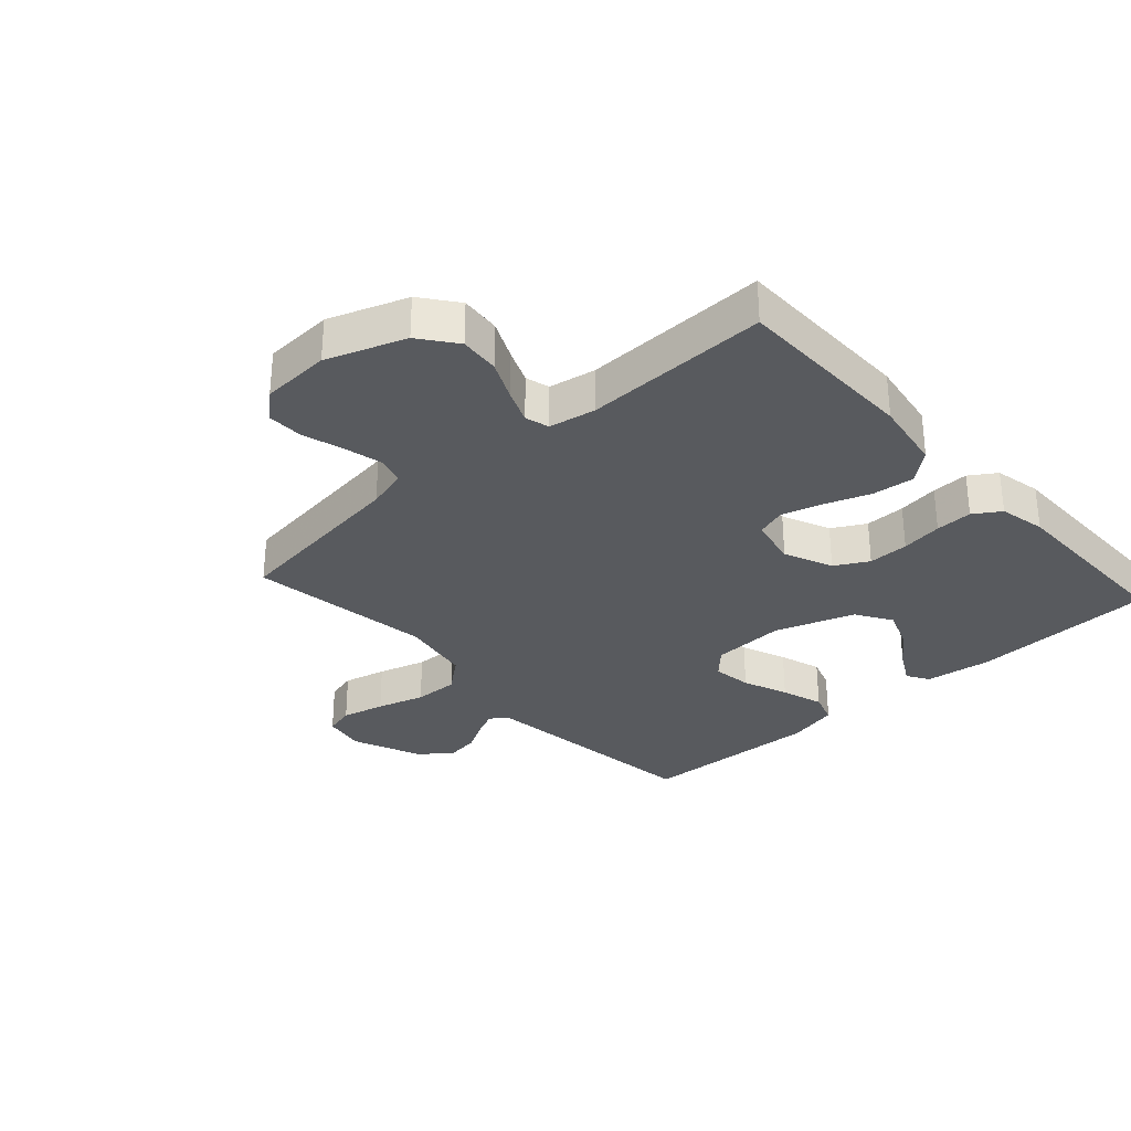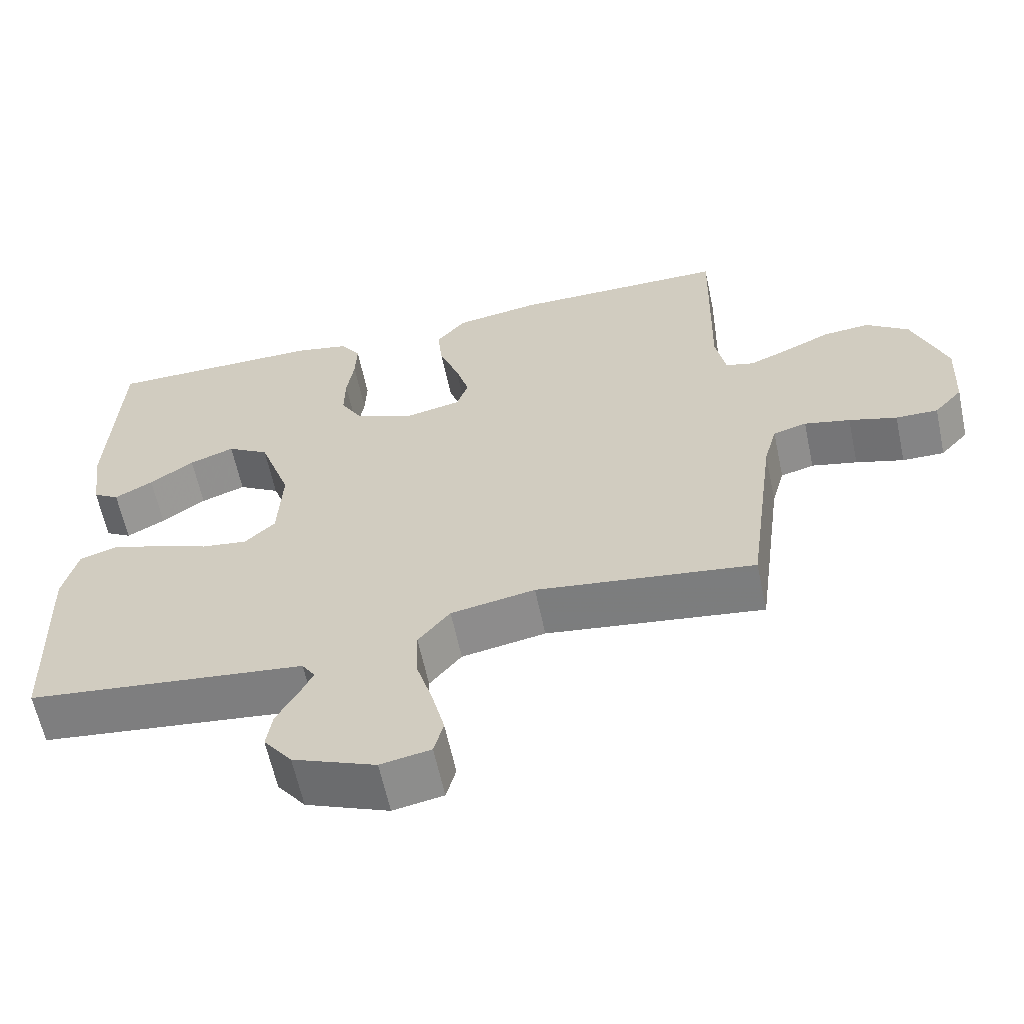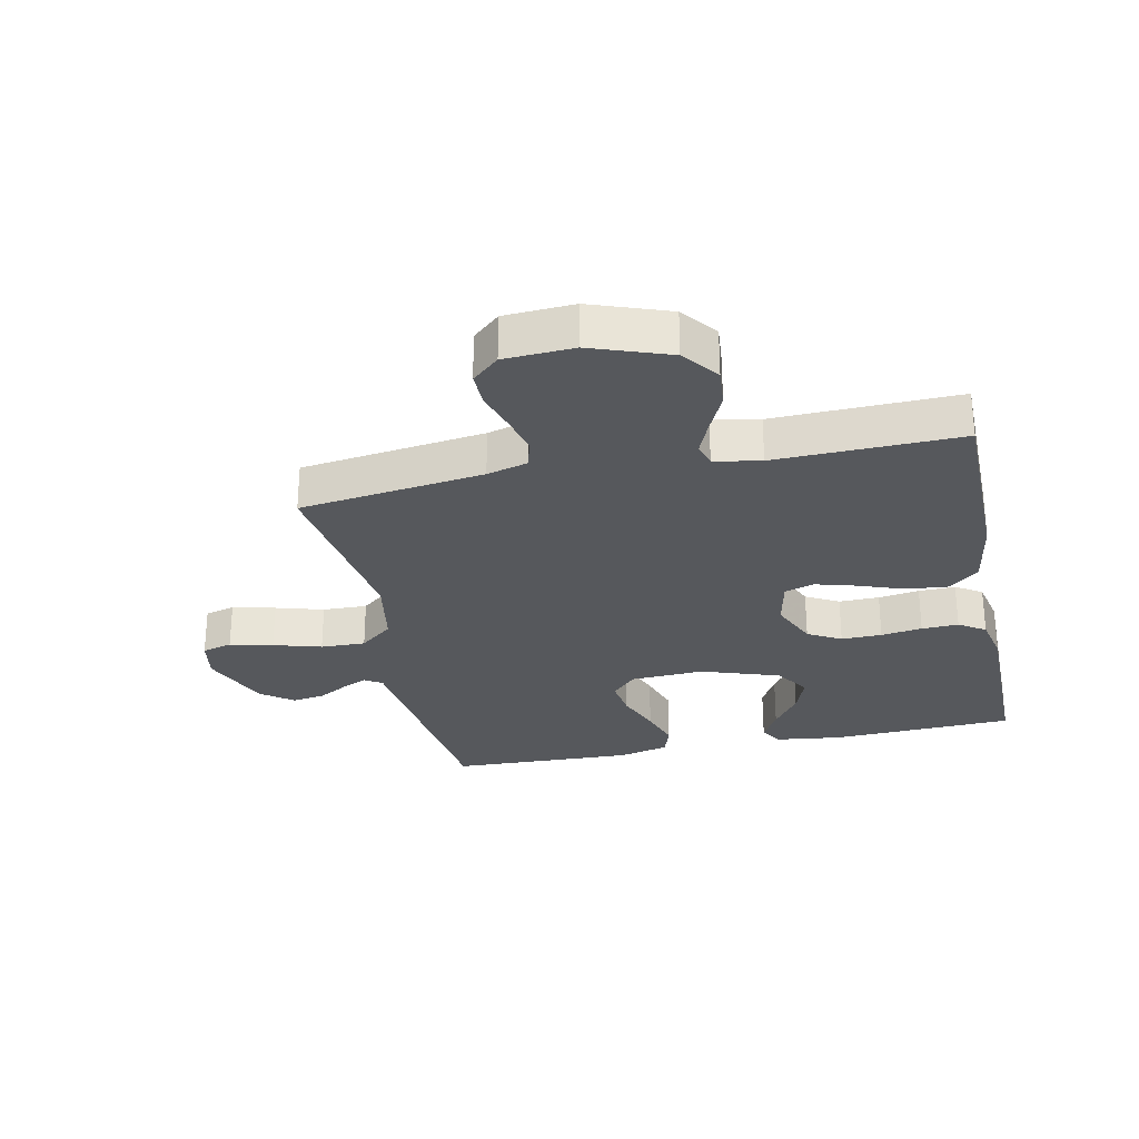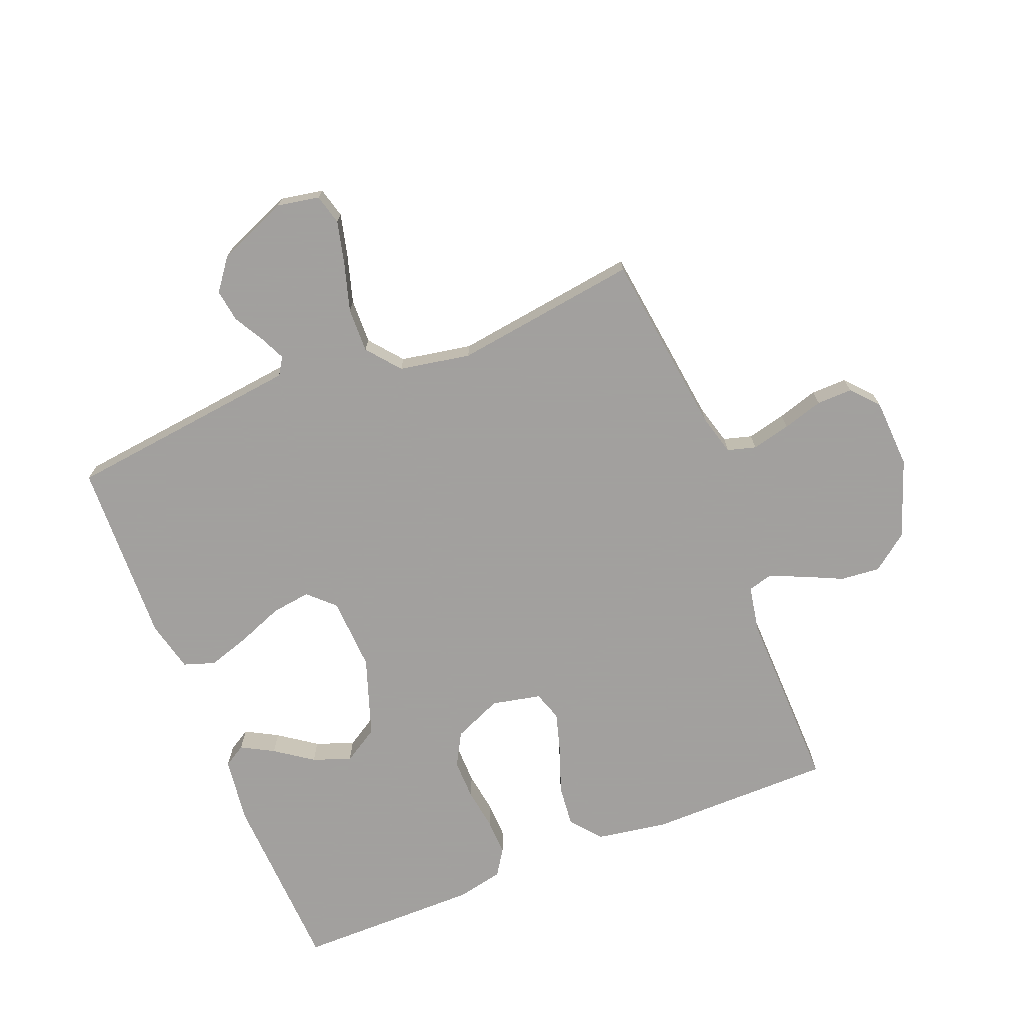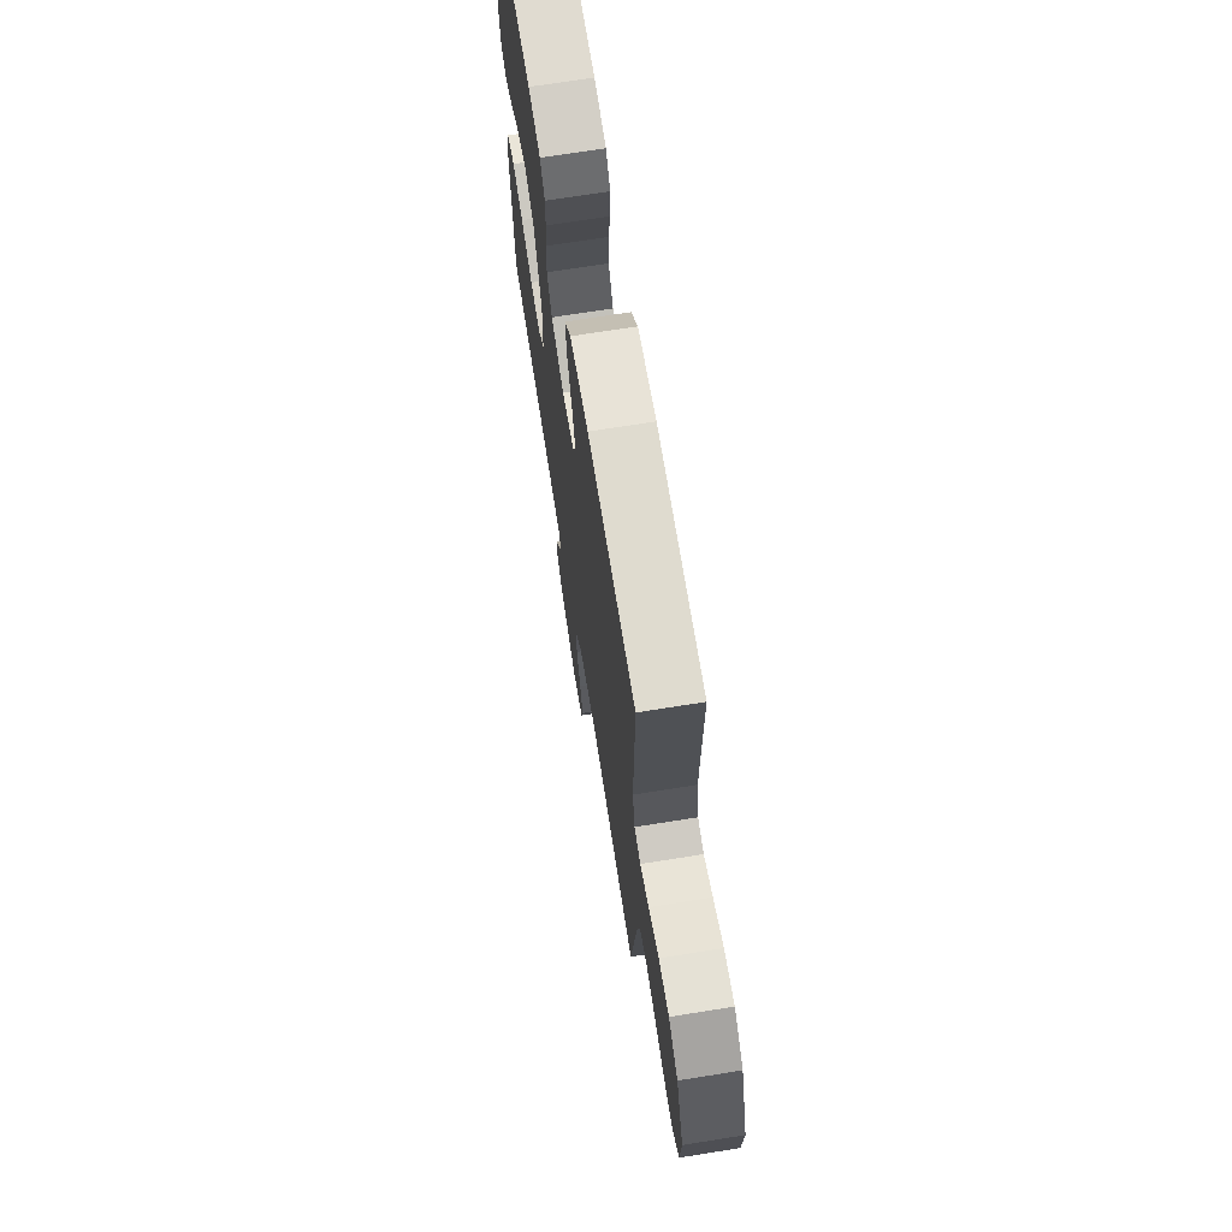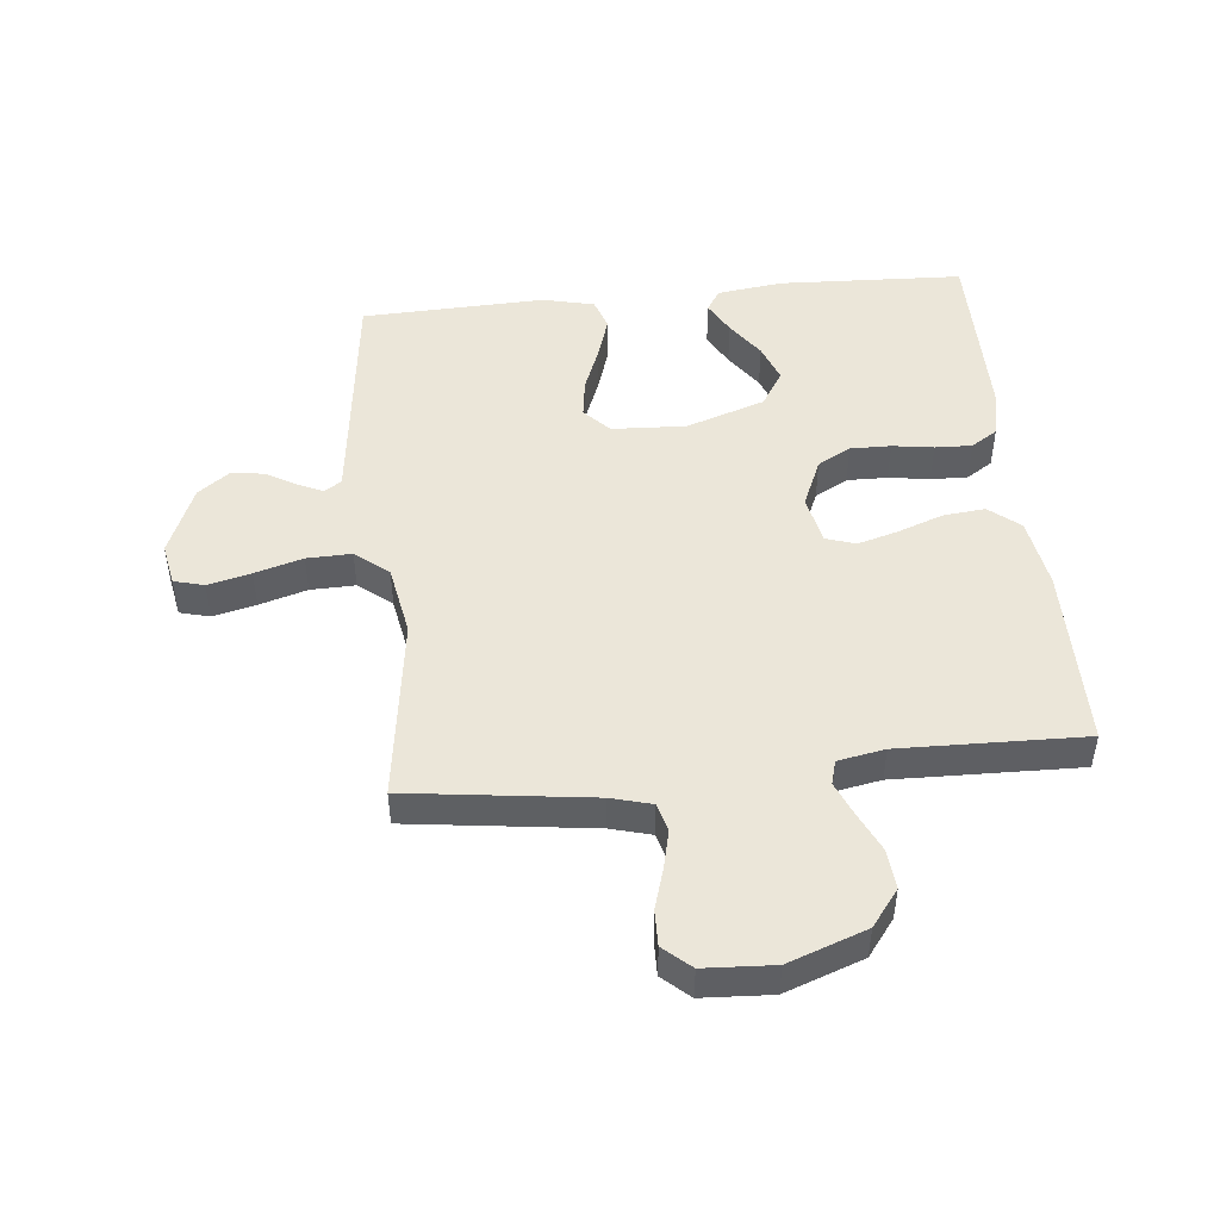
<metadata>
{"format":"obj","ext":"obj","renderer":"f3d","projection":"perspective","resolution":1024,"background":"white","views":[{"elev":-31.0,"azim":-47.9,"up":"+Y"},{"elev":-61.8,"azim":-168.0,"up":"+Z"},{"elev":-28.0,"azim":-78.0,"up":"+Y"},{"elev":-71.9,"azim":-158.3,"up":"+Y"},{"elev":69.9,"azim":-99.1,"up":"+Z"},{"elev":47.9,"azim":-95.8,"up":"+Y"}]}
</metadata>
<code>
v -0.5 0.07 0.5
v -0.2 0.07 0.502
v -0.084 0.07 0.483
v -0.043 0.07 0.433
v -0.05 0.07 0.365
v -0.077 0.07 0.291
v -0.096 0.07 0.225
v -0.08 0.07 0.177
v 0 0.07 0.16
v 0.079 0.07 0.194
v 0.109 0.07 0.248
v 0.108 0.07 0.314
v 0.098 0.07 0.381
v 0.096 0.07 0.441
v 0.124 0.07 0.484
v 0.2 0.07 0.5
v 0.5 0.07 0.5
v 0.513 0.07 0.2
v 0.499 0.07 0.092
v 0.463 0.07 0.07
v 0.41 0.07 0.099
v 0.349 0.07 0.142
v 0.287 0.07 0.165
v 0.229 0.07 0.129
v 0.185 0.07 0
v 0.191 0.07 -0.12
v 0.233 0.07 -0.16
v 0.297 0.07 -0.151
v 0.371 0.07 -0.122
v 0.44 0.07 -0.1
v 0.491 0.07 -0.117
v 0.511 0.07 -0.2
v 0.5 0.07 -0.5
v 0.2 0.07 -0.536
v 0.116 0.07 -0.546
v 0.098 0.07 -0.574
v 0.117 0.07 -0.615
v 0.145 0.07 -0.664
v 0.153 0.07 -0.717
v 0.114 0.07 -0.769
v 0 0.07 -0.816
v -0.069 0.07 -0.803
v -0.082 0.07 -0.754
v -0.065 0.07 -0.684
v -0.042 0.07 -0.606
v -0.04 0.07 -0.533
v -0.084 0.07 -0.479
v -0.2 0.07 -0.458
v -0.5 0.07 -0.5
v -0.539 0.07 -0.2
v -0.557 0.07 -0.134
v -0.603 0.07 -0.121
v -0.666 0.07 -0.136
v -0.732 0.07 -0.156
v -0.79 0.07 -0.157
v -0.829 0.07 -0.113
v -0.835 0.07 0
v -0.789 0.07 0.127
v -0.73 0.07 0.172
v -0.665 0.07 0.166
v -0.601 0.07 0.136
v -0.546 0.07 0.113
v -0.507 0.07 0.124
v -0.493 0.07 0.2
v -0.5 0 0.5
v -0.2 0 0.502
v -0.084 0 0.483
v -0.043 0 0.433
v -0.05 0 0.365
v -0.077 0 0.291
v -0.096 0 0.225
v -0.08 0 0.177
v 0 0 0.16
v 0.079 0 0.194
v 0.109 0 0.248
v 0.108 0 0.314
v 0.098 0 0.381
v 0.096 0 0.441
v 0.124 0 0.484
v 0.2 0 0.5
v 0.5 0 0.5
v 0.513 0 0.2
v 0.499 0 0.092
v 0.463 0 0.07
v 0.41 0 0.099
v 0.349 0 0.142
v 0.287 0 0.165
v 0.229 0 0.129
v 0.185 0 0
v 0.191 0 -0.12
v 0.233 0 -0.16
v 0.297 0 -0.151
v 0.371 0 -0.122
v 0.44 0 -0.1
v 0.491 0 -0.117
v 0.511 0 -0.2
v 0.5 0 -0.5
v 0.2 0 -0.536
v 0.116 0 -0.546
v 0.098 0 -0.574
v 0.117 0 -0.615
v 0.145 0 -0.664
v 0.153 0 -0.717
v 0.114 0 -0.769
v 0 0 -0.816
v -0.069 0 -0.803
v -0.082 0 -0.754
v -0.065 0 -0.684
v -0.042 0 -0.606
v -0.04 0 -0.533
v -0.084 0 -0.479
v -0.2 0 -0.458
v -0.5 0 -0.5
v -0.539 0 -0.2
v -0.557 0 -0.134
v -0.603 0 -0.121
v -0.666 0 -0.136
v -0.732 0 -0.156
v -0.79 0 -0.157
v -0.829 0 -0.113
v -0.835 0 0
v -0.789 0 0.127
v -0.73 0 0.172
v -0.665 0 0.166
v -0.601 0 0.136
v -0.546 0 0.113
v -0.507 0 0.124
v -0.493 0 0.2
f 58 59 60 61
f 58 61 62
f 57 58 62
f 56 57 62 63
f 53 54 55 56
f 52 53 56 63
f 48 49 50
f 47 48 50 51
f 42 43 44 45
f 40 41 42 45
f 40 45 46
f 37 38 39 40
f 36 37 40 46
f 35 36 46 47
f 28 29 30 31
f 28 31 32 33
f 19 20 21 22
f 19 22 23
f 18 19 23
f 17 18 23
f 16 17 23 24
f 12 13 14 15
f 11 12 15 16
f 3 4 5 6
f 3 6 7
f 64 1 2 3
f 63 64 3 7
f 51 52 63 7
f 27 28 33 34
f 26 27 34 35
f 25 26 35 47
f 11 16 24 25
f 10 11 25 47
f 47 51 7 8
f 9 10 47
f 8 9 47
f 125 124 123 122
f 126 125 122
f 126 122 121
f 127 126 121 120
f 120 119 118 117
f 127 120 117 116
f 114 113 112
f 115 114 112 111
f 109 108 107 106
f 109 106 105 104
f 110 109 104
f 104 103 102 101
f 110 104 101 100
f 111 110 100 99
f 95 94 93 92
f 97 96 95 92
f 86 85 84 83
f 87 86 83
f 87 83 82
f 87 82 81
f 88 87 81 80
f 79 78 77 76
f 80 79 76 75
f 70 69 68 67
f 71 70 67
f 67 66 65 128
f 71 67 128 127
f 71 127 116 115
f 98 97 92 91
f 99 98 91 90
f 111 99 90 89
f 89 88 80 75
f 111 89 75 74
f 72 71 115 111
f 111 74 73
f 111 73 72
f 1 65 66 2
f 2 66 67 3
f 3 67 68 4
f 4 68 69 5
f 5 69 70 6
f 6 70 71 7
f 7 71 72 8
f 8 72 73 9
f 9 73 74 10
f 10 74 75 11
f 11 75 76 12
f 12 76 77 13
f 13 77 78 14
f 14 78 79 15
f 15 79 80 16
f 16 80 81 17
f 17 81 82 18
f 18 82 83 19
f 19 83 84 20
f 20 84 85 21
f 21 85 86 22
f 22 86 87 23
f 23 87 88 24
f 24 88 89 25
f 25 89 90 26
f 26 90 91 27
f 27 91 92 28
f 28 92 93 29
f 29 93 94 30
f 30 94 95 31
f 31 95 96 32
f 32 96 97 33
f 33 97 98 34
f 34 98 99 35
f 35 99 100 36
f 36 100 101 37
f 37 101 102 38
f 38 102 103 39
f 39 103 104 40
f 40 104 105 41
f 41 105 106 42
f 42 106 107 43
f 43 107 108 44
f 44 108 109 45
f 45 109 110 46
f 46 110 111 47
f 47 111 112 48
f 48 112 113 49
f 49 113 114 50
f 50 114 115 51
f 51 115 116 52
f 52 116 117 53
f 53 117 118 54
f 54 118 119 55
f 55 119 120 56
f 56 120 121 57
f 57 121 122 58
f 58 122 123 59
f 59 123 124 60
f 60 124 125 61
f 61 125 126 62
f 62 126 127 63
f 63 127 128 64
f 64 128 65 1

</code>
